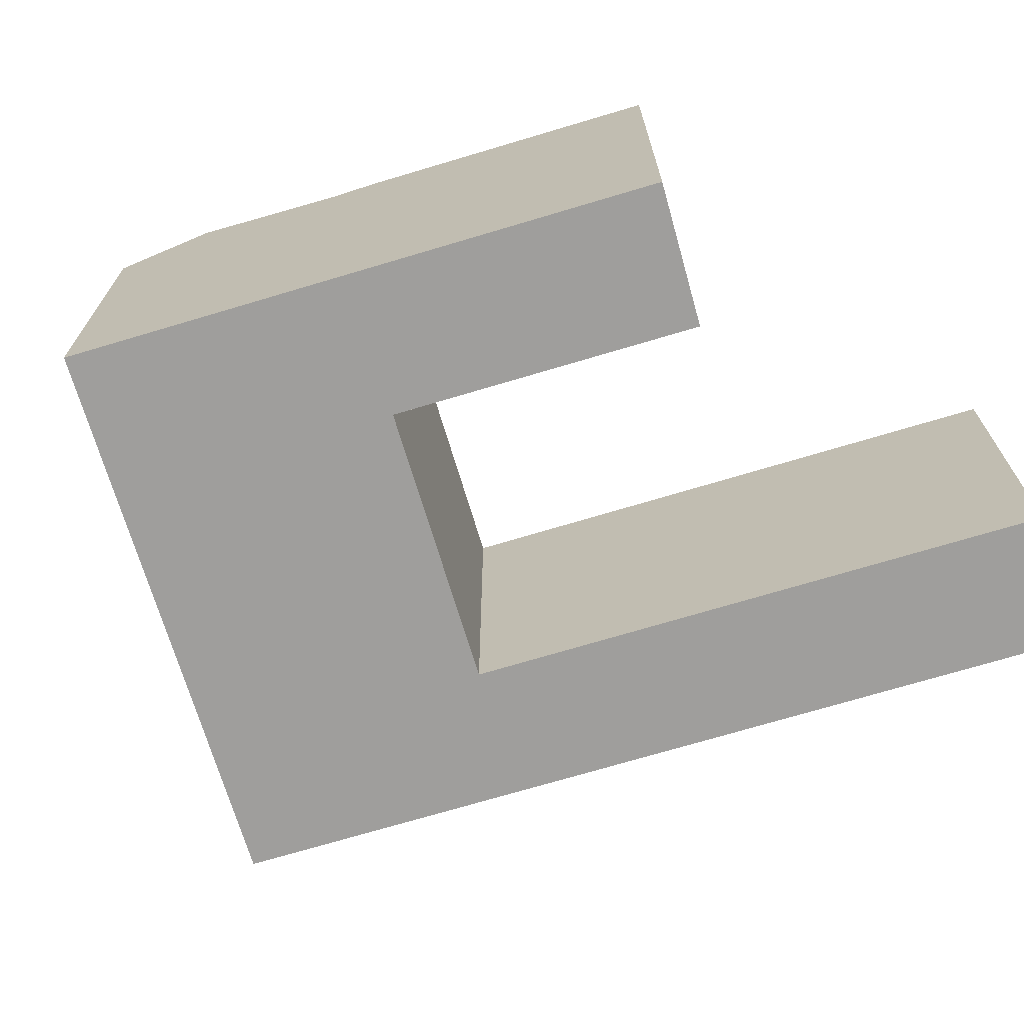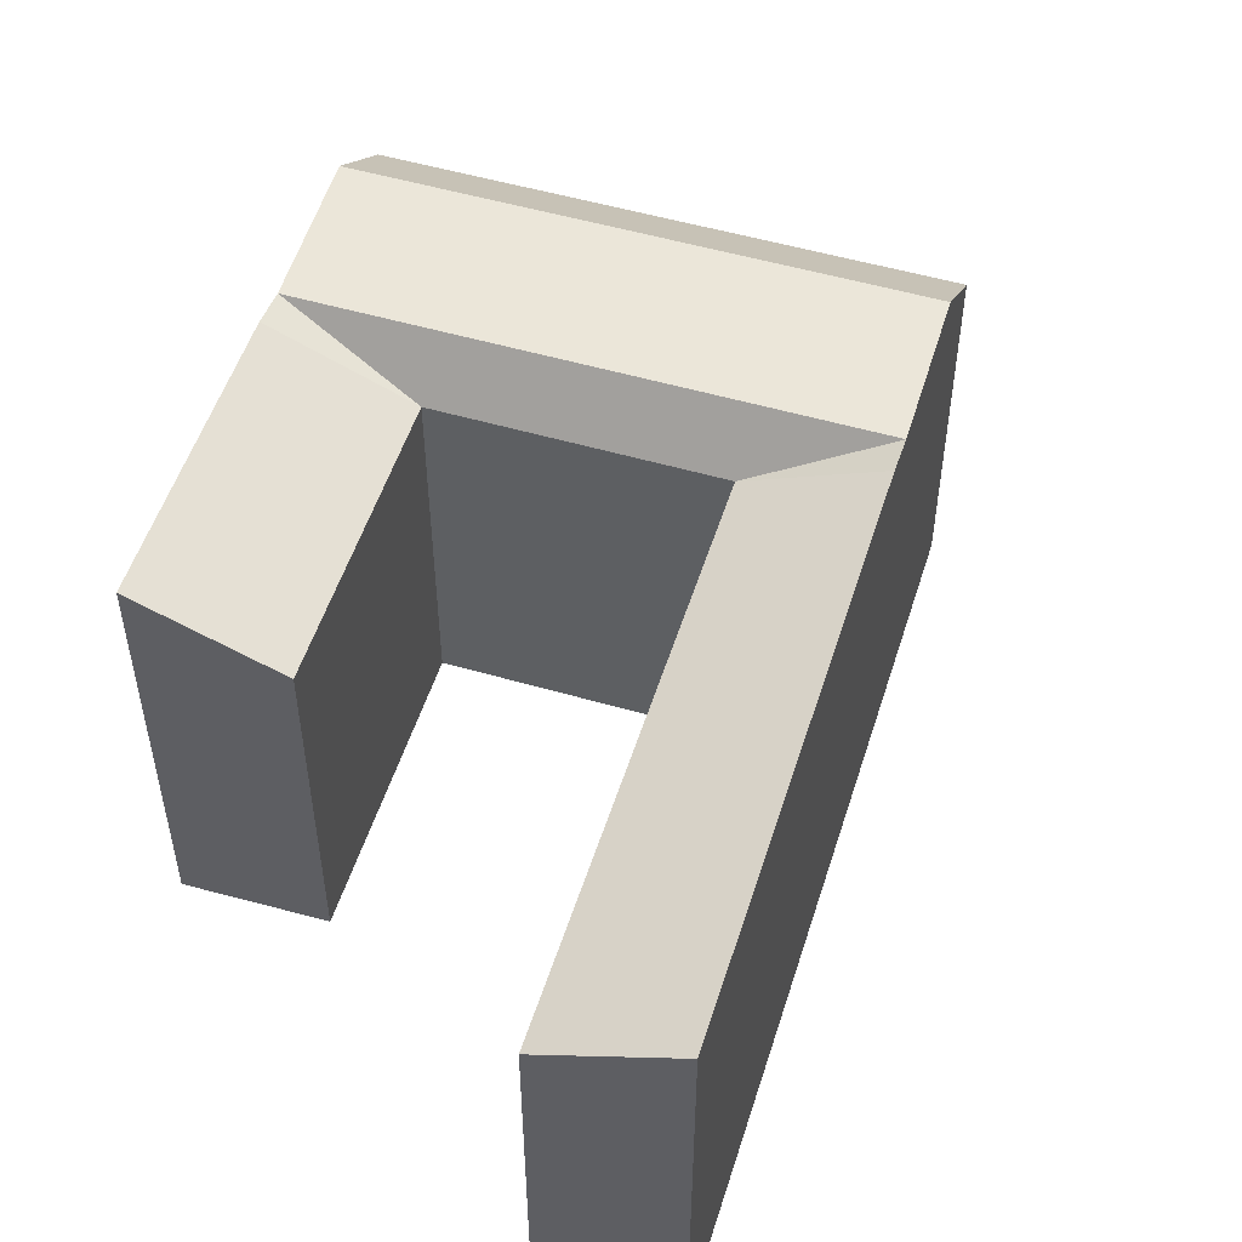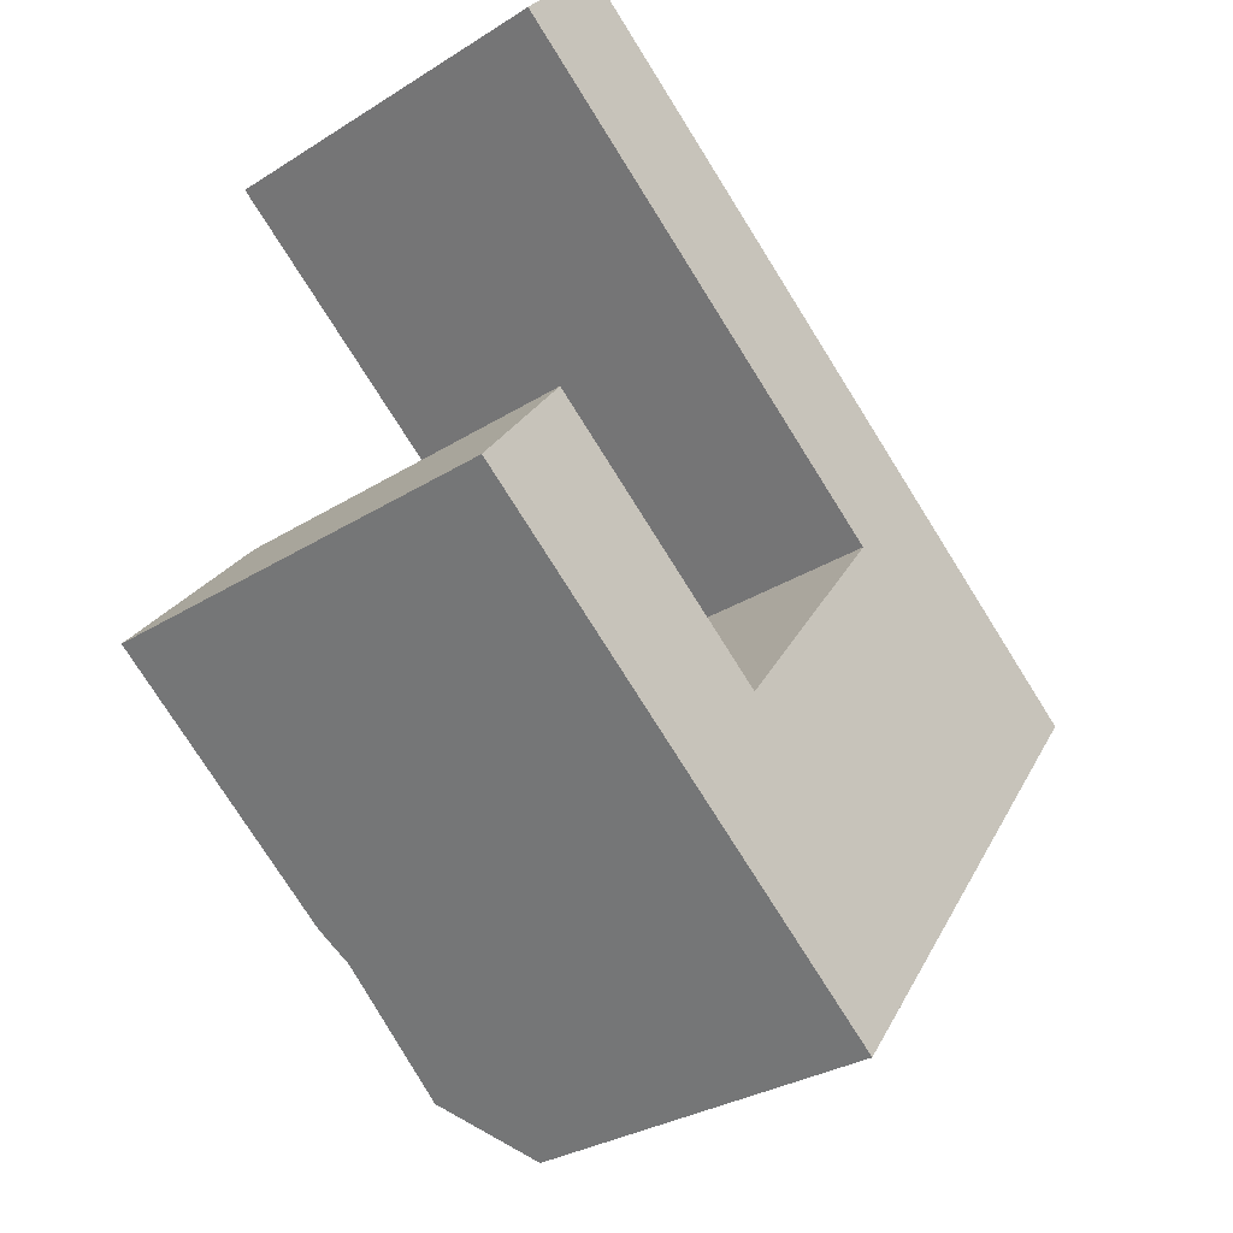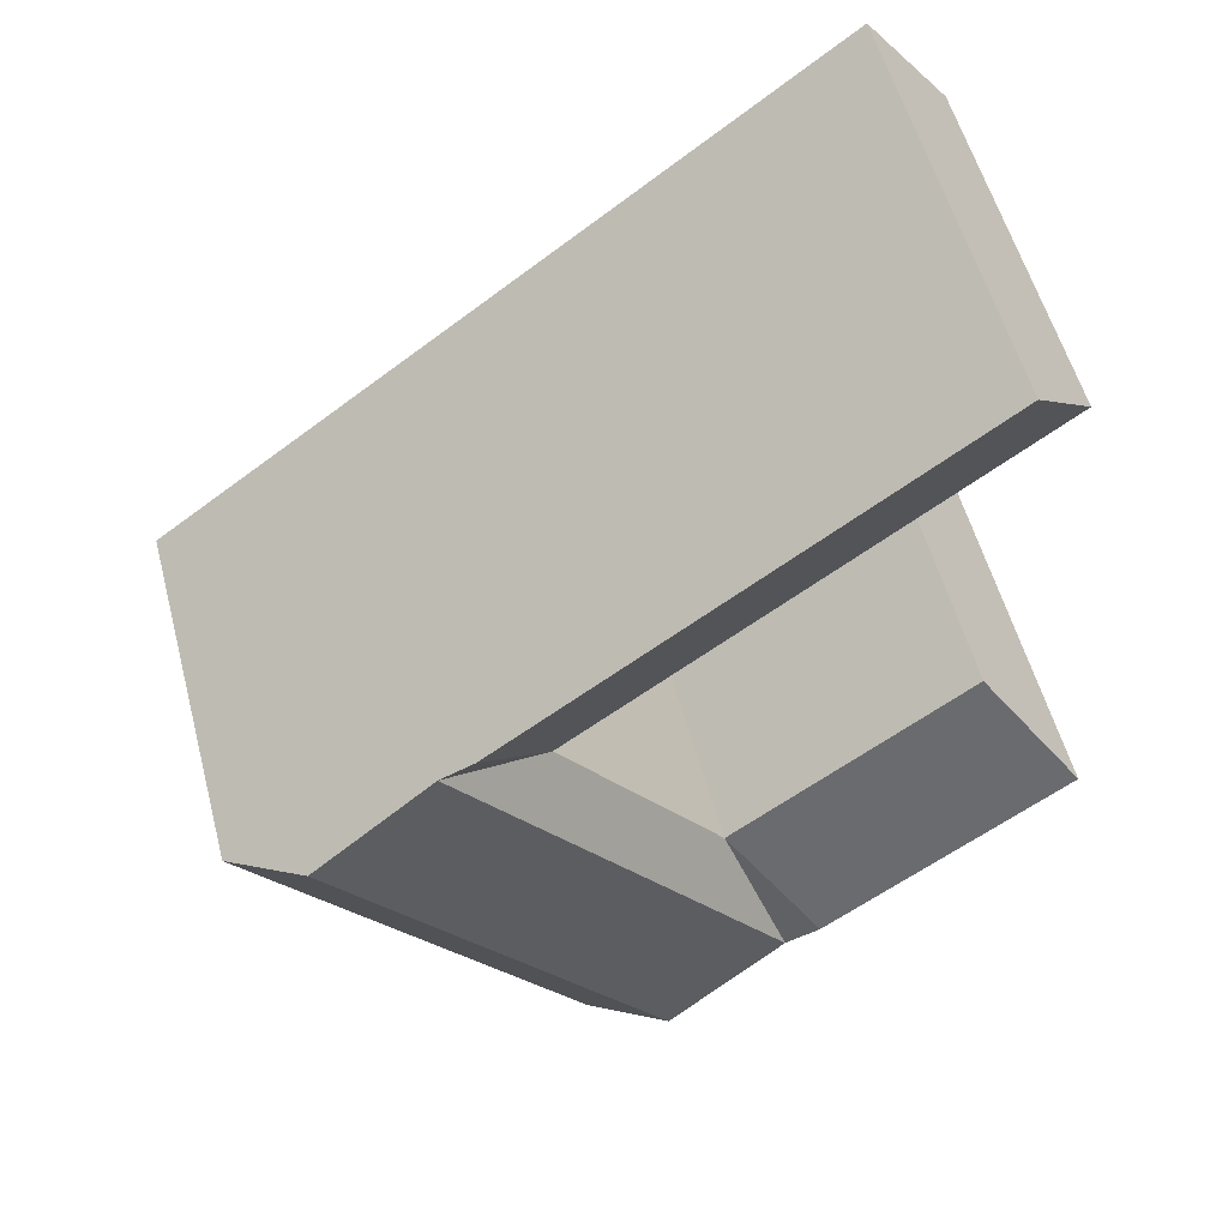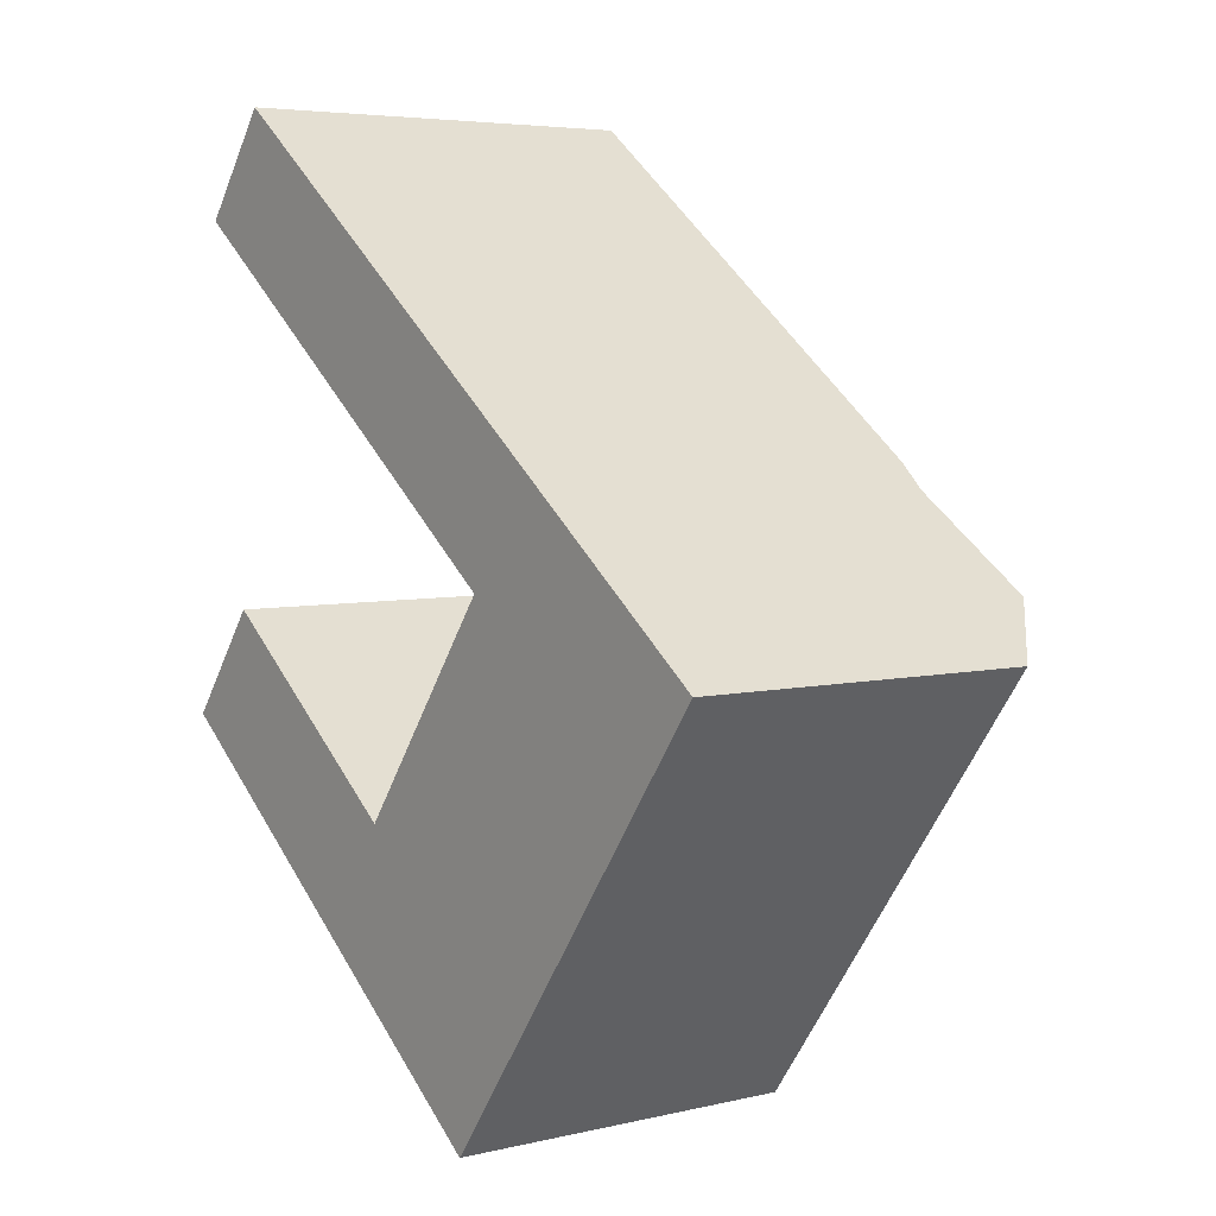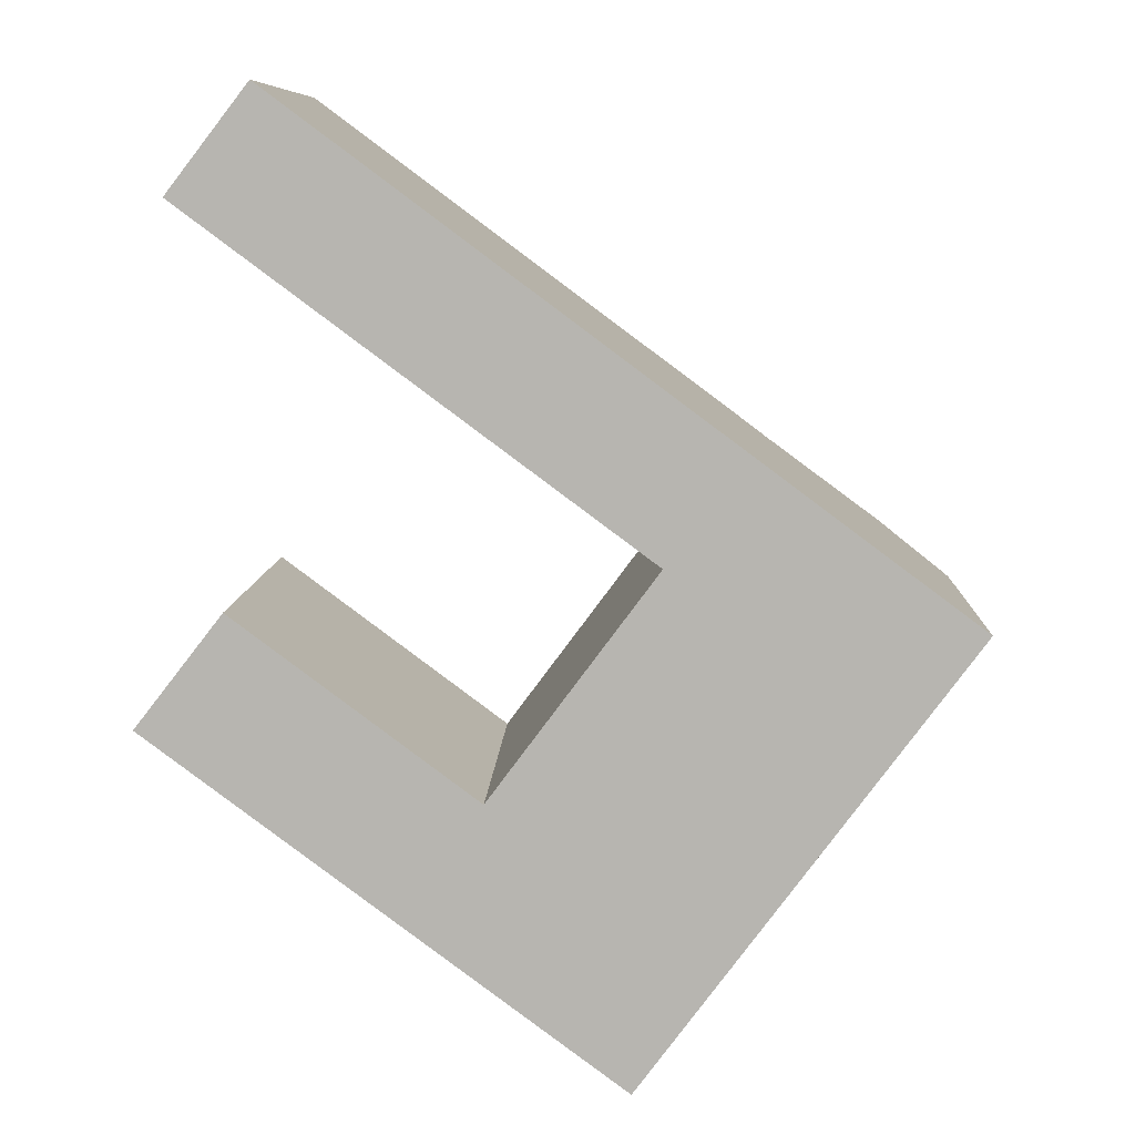
<metadata>
{"format":"obj","ext":"obj","renderer":"f3d","projection":"perspective","resolution":1024,"background":"white","views":[{"elev":-71.0,"azim":-126.6,"up":"+Y"},{"elev":52.6,"azim":-36.0,"up":"+Y"},{"elev":-31.5,"azim":-48.5,"up":"+Z"},{"elev":54.9,"azim":165.3,"up":"+Z"},{"elev":5.1,"azim":53.3,"up":"+Z"},{"elev":8.4,"azim":2.1,"up":"+Z"}]}
</metadata>
<code>
v  32.94 3.208e-17 -0.5239
v  36.56 16.77 4.355
v  36.56 -2.667e-16 4.355
v  32.94 16.77 -0.5244
v  26.3 -7.341e-16 11.99
v  26.3 19.55 11.99
v  27.8 19.26 10.87
v  33.39 19.73 6.717
v  15.51 19.55 20.01
v  15.51 -1.225e-15 20.01
v  11.78 16.77 15.2
v  22.67 -4.354e-16 7.11
v  11.78 -9.309e-16 15.2
v  22.67 16.77 7.11
v  5.541 19.55 27.42
v  5.541 -1.679e-15 27.42
v  1.815 -1.385e-15 22.61
v  1.815 16.77 22.61
v  11.17 19.55 -8.345
v  21.43 9.798e-16 -16
v  11.17 5.11e-16 -8.345
v  21.43 16.77 -16
v  12.68 19.26 -9.467
v  18.25 19.73 -13.63
v  25.31 16.77 -10.78
v  25.31 6.602e-16 -10.78
v  15.05 1.914e-16 -3.126
v  15.06 16.77 -3.127
v  0.0004174 19.55 -0.0006186
v  0 0 0
v  3.985 16.77 5.141
v  3.985 -3.148e-16 5.141
v  22.13 19.73 -8.414
v  16.56 19.26 -4.249
v  24.17 19.26 5.991
v  29.76 19.73 1.838
g defaultobject
f 1 2 3
f 2 1 4
f 2 5 3
f 5 2 6
f 6 2 7
f 7 2 8
f 5 9 10
f 9 5 6
f 11 12 13
f 12 11 14
f 10 15 16
f 15 10 9
f 15 17 16
f 17 15 18
f 18 13 17
f 13 18 11
f 19 20 21
f 20 19 22
f 22 19 23
f 24 22 23
f 20 25 26
f 25 20 22
f 14 27 12
f 27 14 28
f 26 4 1
f 4 26 25
f 29 21 30
f 21 29 19
f 27 31 32
f 31 27 28
f 31 30 32
f 30 31 29
f 26 21 20
f 21 26 27
f 12 26 1
f 26 12 27
f 27 30 21
f 30 27 32
f 5 1 3
f 1 5 12
f 10 12 5
f 12 10 13
f 16 13 10
f 13 16 17
f 25 24 33
f 24 25 22
f 33 23 34
f 23 33 24
f 23 28 34
f 23 19 28
f 28 35 34
f 35 28 14
f 34 36 33
f 36 34 35
f 33 4 25
f 4 33 36
f 31 19 29
f 19 31 28
f 6 7 14
f 7 35 14
f 7 36 35
f 36 7 8
f 8 4 36
f 4 8 2
f 14 9 6
f 9 14 11
f 11 15 9
f 15 11 18

</code>
